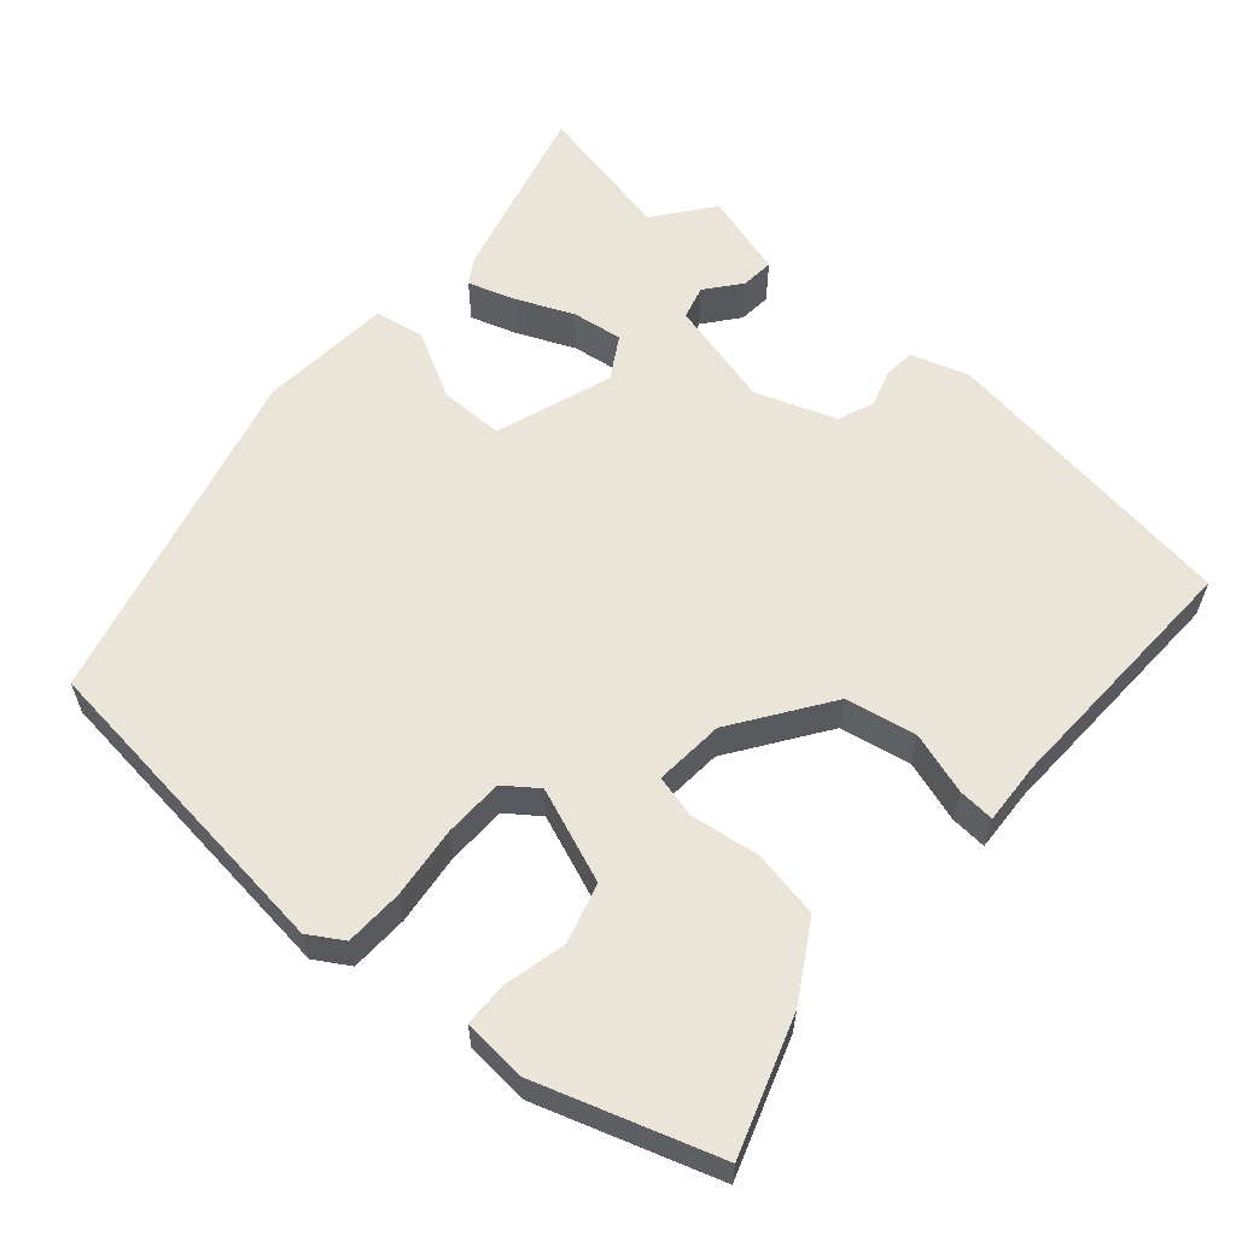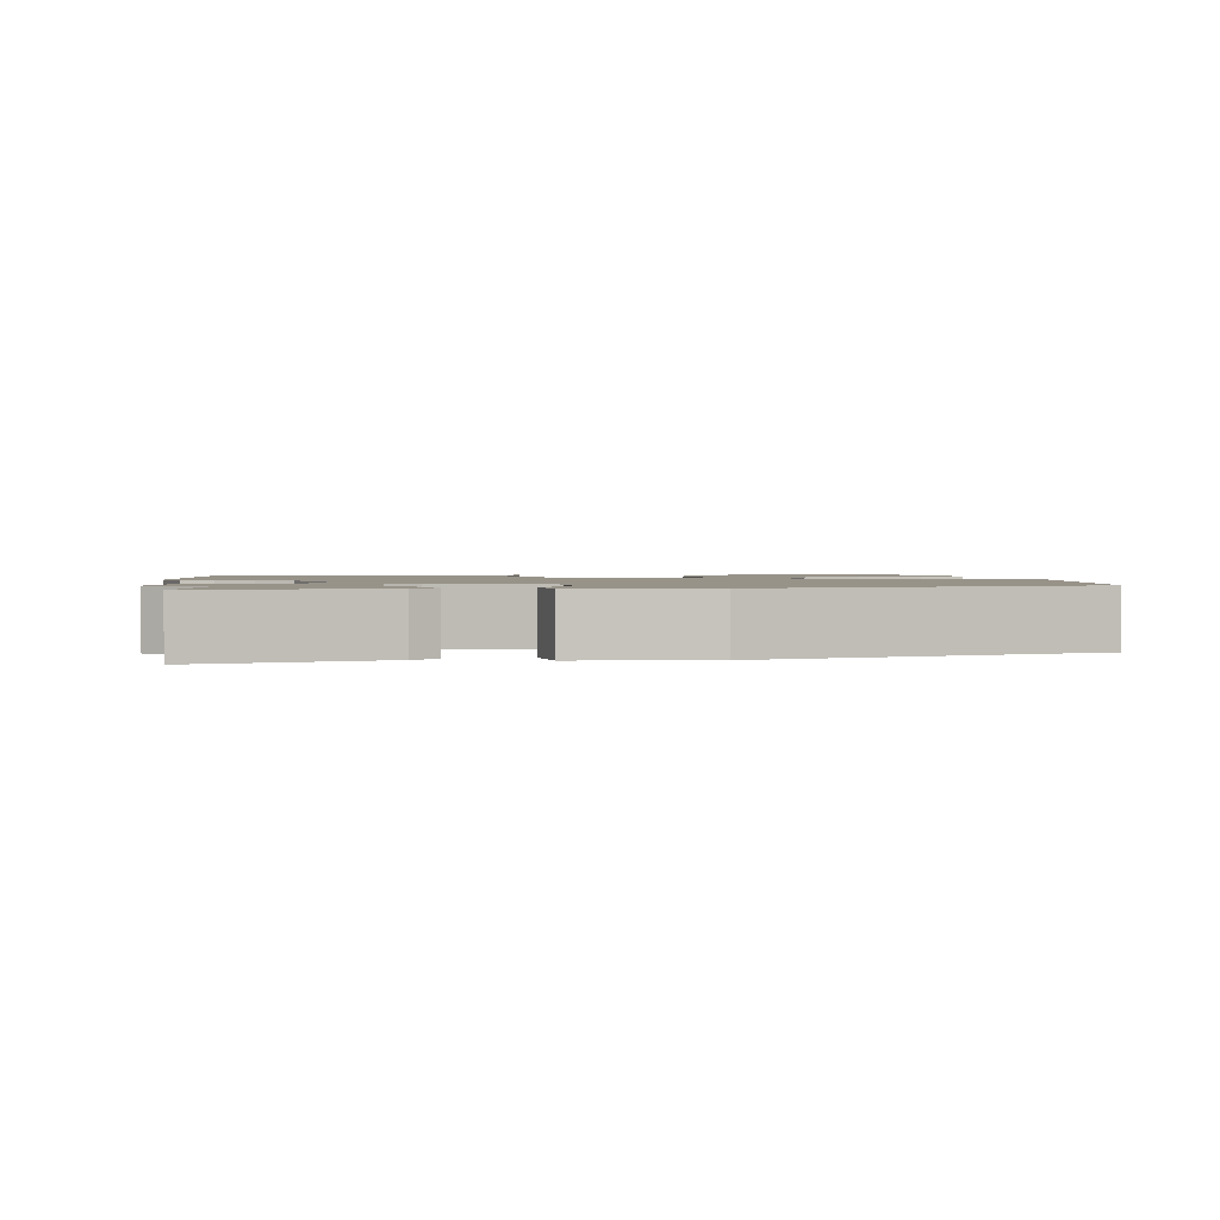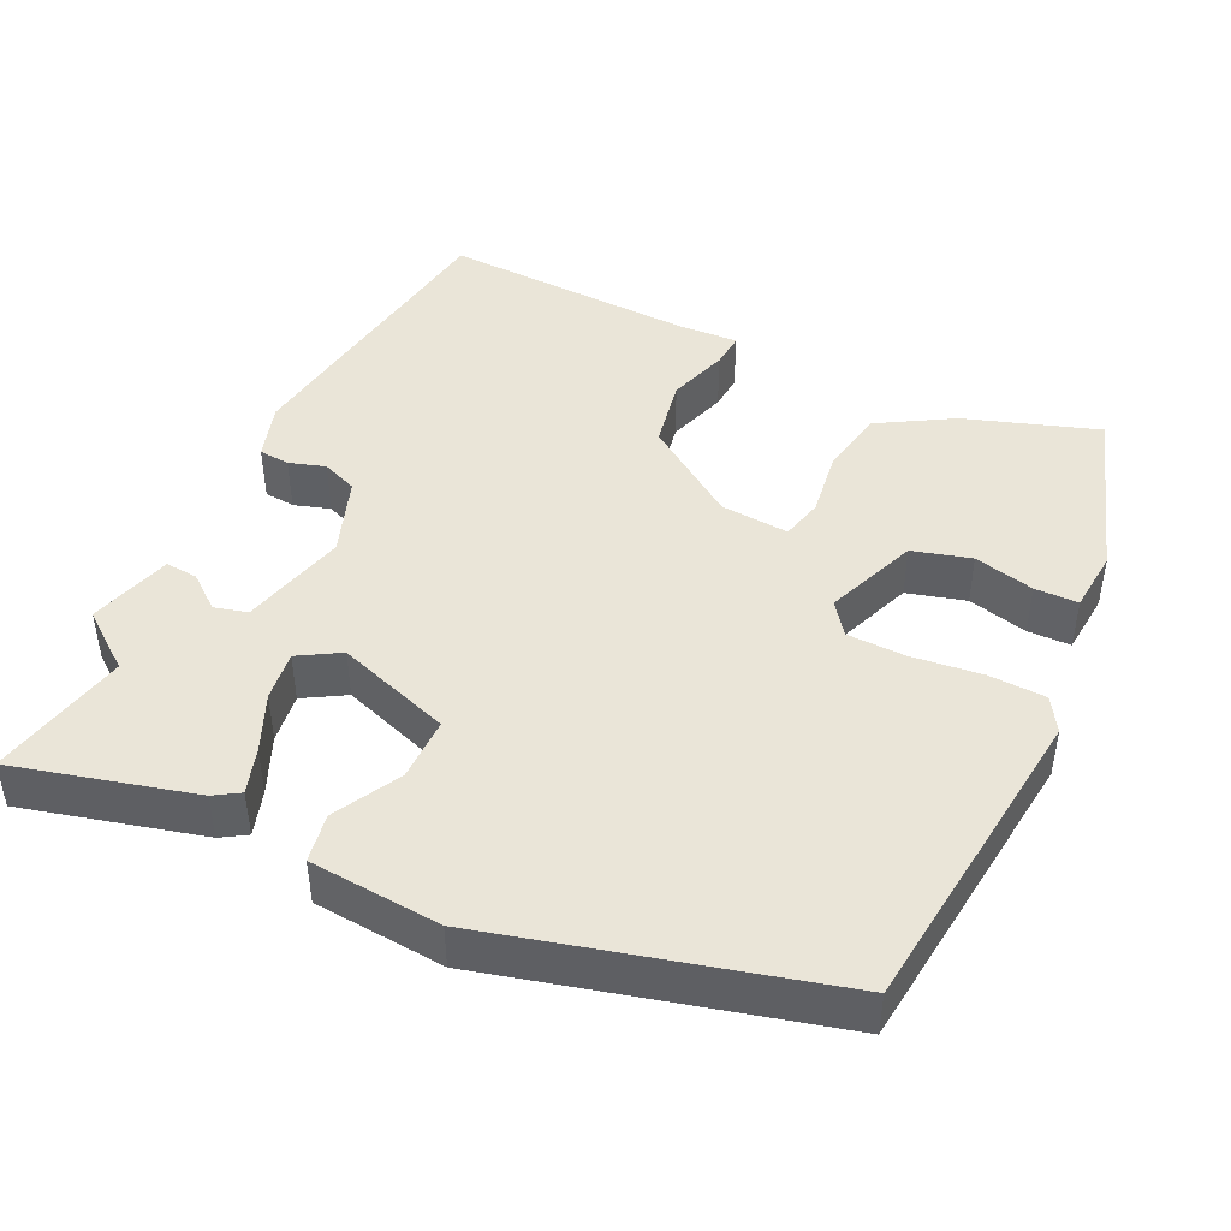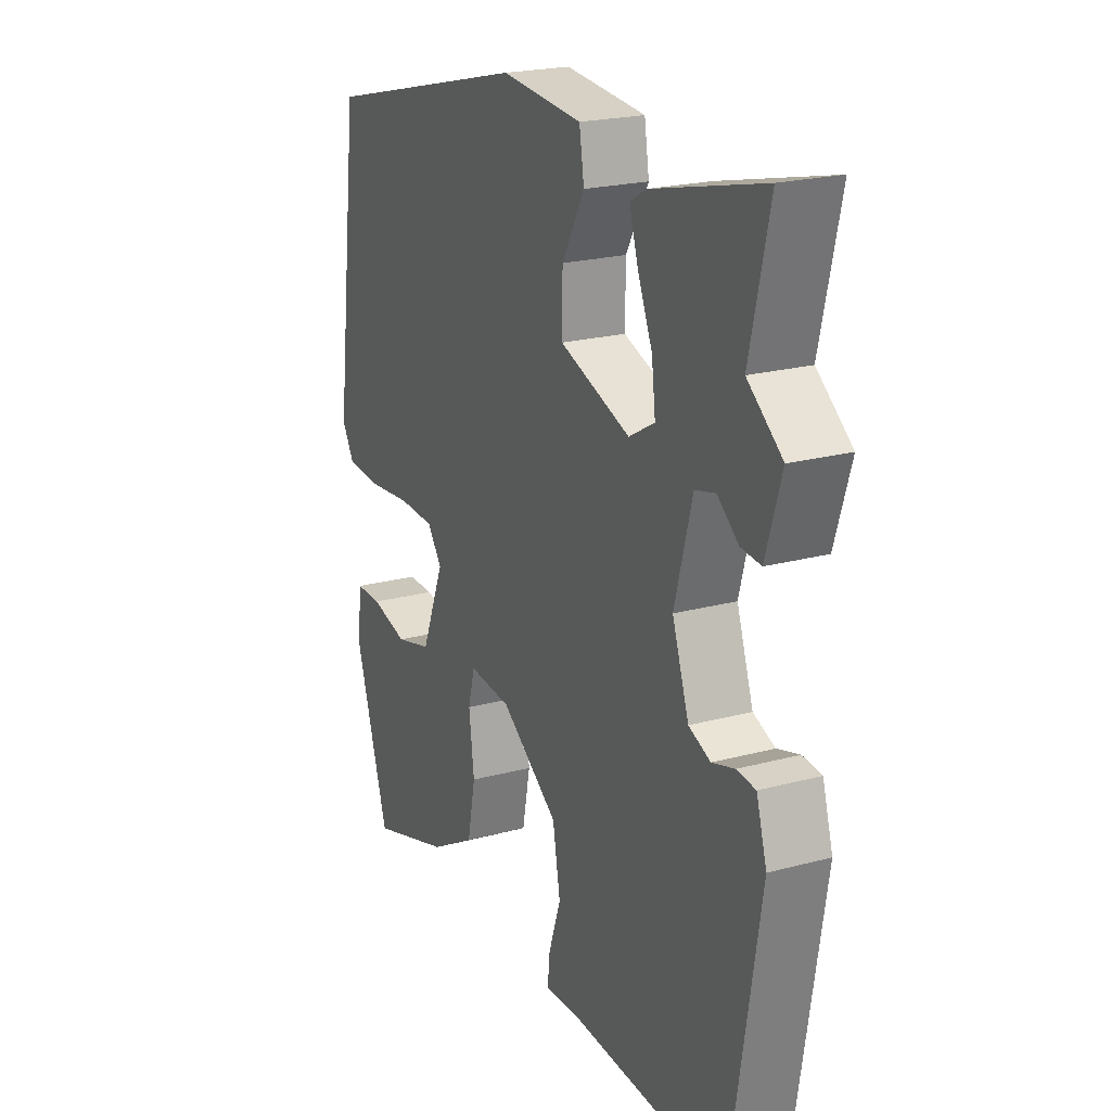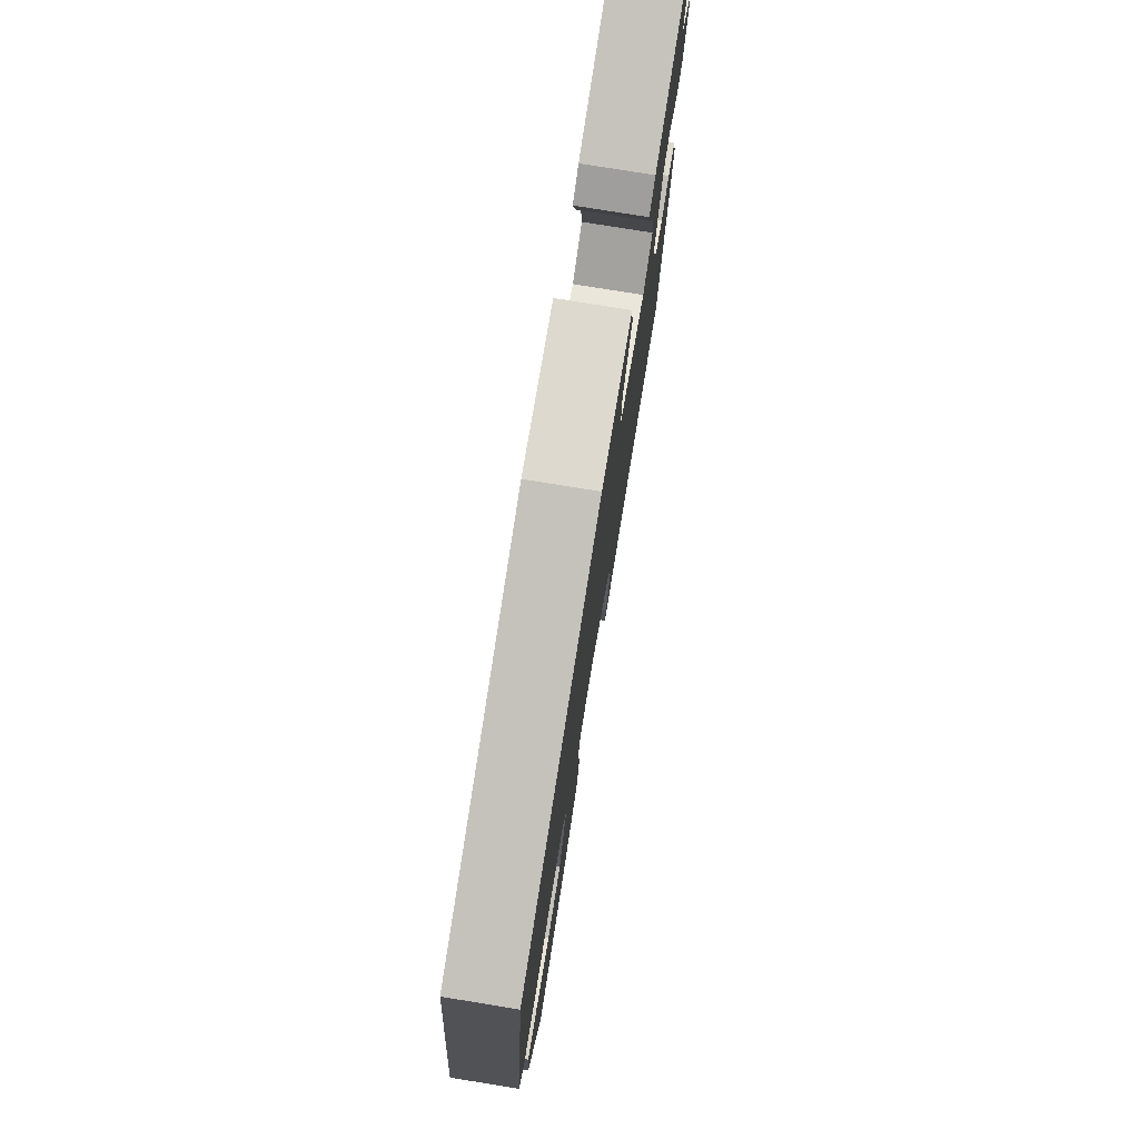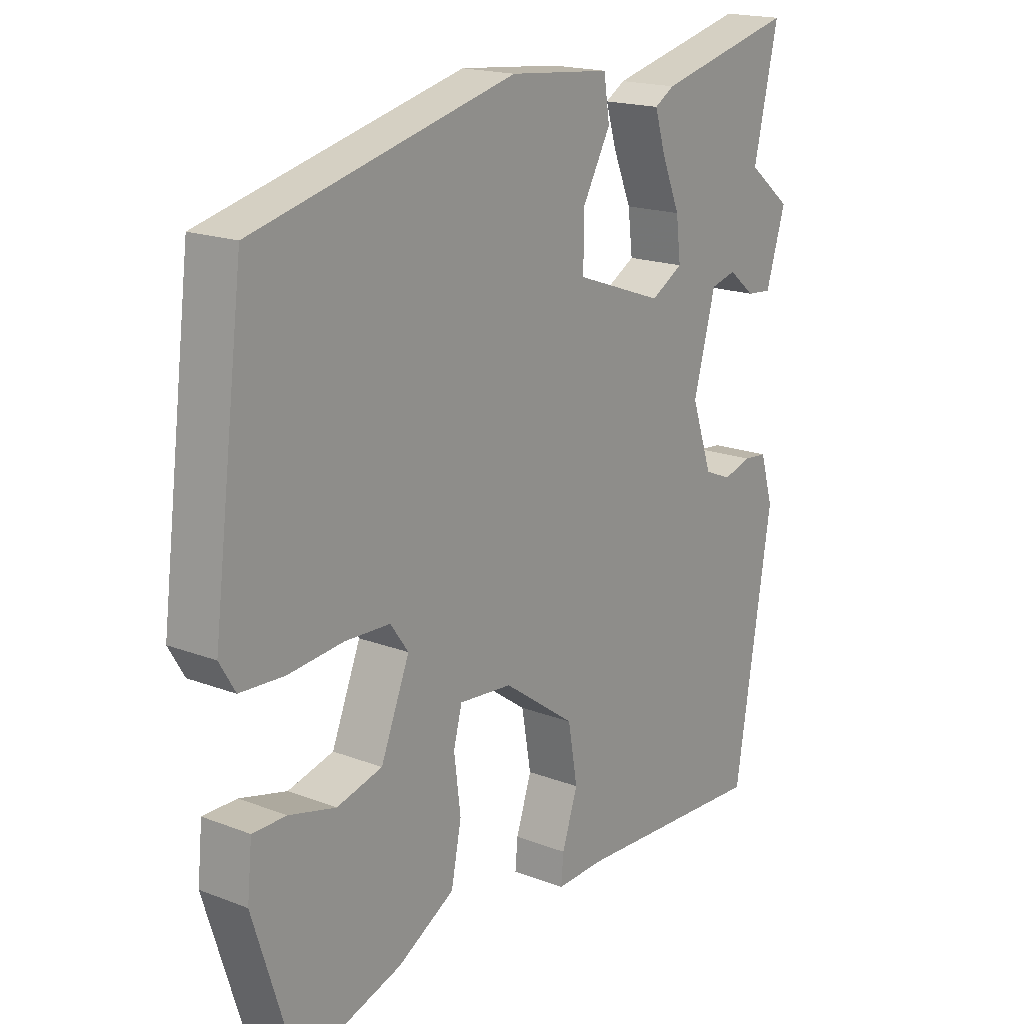
<metadata>
{"format":"obj","ext":"obj","renderer":"f3d","projection":"perspective","resolution":1024,"background":"white","views":[{"elev":59.5,"azim":130.2,"up":"+Y"},{"elev":1.6,"azim":-8.4,"up":"+Y"},{"elev":44.9,"azim":24.7,"up":"+Y"},{"elev":21.6,"azim":-115.4,"up":"+Z"},{"elev":77.2,"azim":99.2,"up":"+Z"},{"elev":18.1,"azim":126.8,"up":"+Z"}]}
</metadata>
<code>
v -0.465 0.07 0.348
v -0.506 0.07 0.528
v -0.273 0.07 0.471
v -0.24 0.07 0.451
v -0.258 0.07 0.392
v -0.289 0.07 0.318
v -0.297 0.07 0.253
v -0.243 0.07 0.222
v -0.095 0.07 0.275
v -0.096 0.07 0.357
v -0.143 0.07 0.442
v -0.133 0.07 0.505
v 0.037 0.07 0.521
v 0.474 0.07 0.413
v 0.526 0.07 0.001
v 0.5 0.07 -0.043
v 0.426 0.07 -0.047
v 0.335 0.07 -0.038
v 0.259 0.07 -0.041
v 0.229 0.07 -0.083
v 0.277 0.07 -0.202
v 0.353 0.07 -0.222
v 0.431 0.07 -0.202
v 0.487 0.07 -0.202
v 0.495 0.07 -0.283
v 0.424 0.07 -0.51
v 0.252 0.07 -0.455
v 0.156 0.07 -0.4
v 0.139 0.07 -0.314
v 0.15 0.07 -0.227
v 0.136 0.07 -0.173
v 0.047 0.07 -0.181
v -0.074 0.07 -0.267
v -0.09 0.07 -0.358
v -0.064 0.07 -0.436
v -0.06 0.07 -0.482
v -0.14 0.07 -0.479
v -0.467 0.07 -0.496
v -0.529 0.07 -0.11
v -0.507 0.07 -0.036
v -0.467 0.07 -0.032
v -0.42 0.07 -0.046
v -0.374 0.07 -0.027
v -0.339 0.07 0.075
v -0.376 0.07 0.212
v -0.419 0.07 0.223
v -0.463 0.07 0.187
v -0.505 0.07 0.183
v -0.538 0.07 0.29
v -0.465 0 0.348
v -0.506 0 0.528
v -0.273 0 0.471
v -0.24 0 0.451
v -0.258 0 0.392
v -0.289 0 0.318
v -0.297 0 0.253
v -0.243 0 0.222
v -0.095 0 0.275
v -0.096 0 0.357
v -0.143 0 0.442
v -0.133 0 0.505
v 0.037 0 0.521
v 0.474 0 0.413
v 0.526 0 0.001
v 0.5 0 -0.043
v 0.426 0 -0.047
v 0.335 0 -0.038
v 0.259 0 -0.041
v 0.229 0 -0.083
v 0.277 0 -0.202
v 0.353 0 -0.222
v 0.431 0 -0.202
v 0.487 0 -0.202
v 0.495 0 -0.283
v 0.424 0 -0.51
v 0.252 0 -0.455
v 0.156 0 -0.4
v 0.139 0 -0.314
v 0.15 0 -0.227
v 0.136 0 -0.173
v 0.047 0 -0.181
v -0.074 0 -0.267
v -0.09 0 -0.358
v -0.064 0 -0.436
v -0.06 0 -0.482
v -0.14 0 -0.479
v -0.467 0 -0.496
v -0.529 0 -0.11
v -0.507 0 -0.036
v -0.467 0 -0.032
v -0.42 0 -0.046
v -0.374 0 -0.027
v -0.339 0 0.075
v -0.376 0 0.212
v -0.419 0 0.223
v -0.463 0 0.187
v -0.505 0 0.183
v -0.538 0 0.29
f 46 47 48 49
f 45 46 49 1
f 39 40 41 42
f 37 38 39 42
f 37 42 43
f 34 35 36 37
f 33 34 37 43
f 32 33 43 44
f 27 28 29 30
f 27 30 31
f 26 27 31
f 25 26 31
f 22 23 24 25
f 21 22 25 31
f 20 21 31
f 19 20 31 32
f 15 16 17 18
f 15 18 19
f 14 15 19
f 10 11 12 13
f 9 10 13 14
f 8 9 14 19
f 3 4 5 6
f 3 6 7
f 45 1 2 3
f 45 3 7
f 44 45 7 8
f 8 19 32 44
f 98 97 96 95
f 50 98 95 94
f 91 90 89 88
f 91 88 87 86
f 92 91 86
f 86 85 84 83
f 92 86 83 82
f 93 92 82 81
f 79 78 77 76
f 80 79 76
f 80 76 75
f 80 75 74
f 74 73 72 71
f 80 74 71 70
f 80 70 69
f 81 80 69 68
f 67 66 65 64
f 68 67 64
f 68 64 63
f 62 61 60 59
f 63 62 59 58
f 68 63 58 57
f 55 54 53 52
f 56 55 52
f 52 51 50 94
f 56 52 94
f 57 56 94 93
f 93 81 68 57
f 1 50 51 2
f 2 51 52 3
f 3 52 53 4
f 4 53 54 5
f 5 54 55 6
f 6 55 56 7
f 7 56 57 8
f 8 57 58 9
f 9 58 59 10
f 10 59 60 11
f 11 60 61 12
f 12 61 62 13
f 13 62 63 14
f 14 63 64 15
f 15 64 65 16
f 16 65 66 17
f 17 66 67 18
f 18 67 68 19
f 19 68 69 20
f 20 69 70 21
f 21 70 71 22
f 22 71 72 23
f 23 72 73 24
f 24 73 74 25
f 25 74 75 26
f 26 75 76 27
f 27 76 77 28
f 28 77 78 29
f 29 78 79 30
f 30 79 80 31
f 31 80 81 32
f 32 81 82 33
f 33 82 83 34
f 34 83 84 35
f 35 84 85 36
f 36 85 86 37
f 37 86 87 38
f 38 87 88 39
f 39 88 89 40
f 40 89 90 41
f 41 90 91 42
f 42 91 92 43
f 43 92 93 44
f 44 93 94 45
f 45 94 95 46
f 46 95 96 47
f 47 96 97 48
f 48 97 98 49
f 49 98 50 1

</code>
